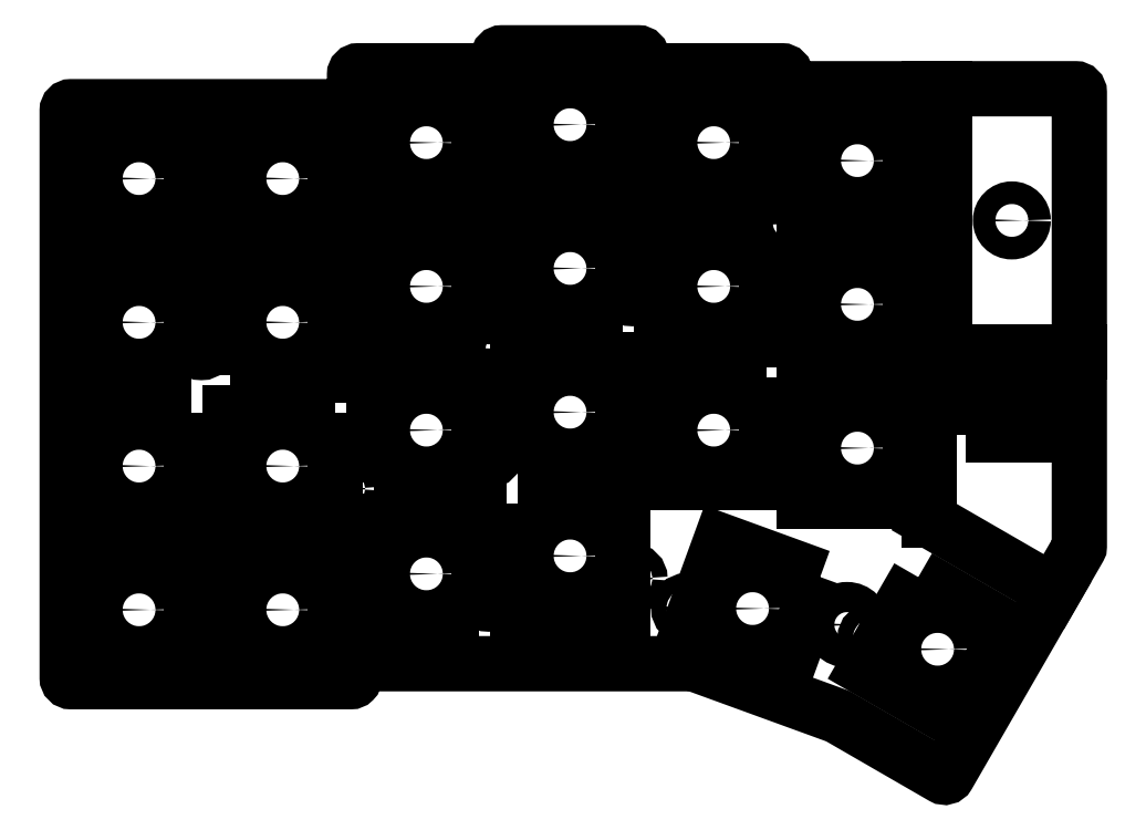
<metadata>
{"format":"dxf","ext":"dxf","renderer":"ezdxf+matplotlib","layout":"modelspace","background":"white","min_lineweight":24,"dpi":150}
</metadata>
<code>
0
SECTION
2
ENTITIES
0
LWPOLYLINE
8
0
90
4
70
1
43
0
10
17.14
20
91.78
10
17.14
20
77.78
10
31.15
20
77.78
10
31.15
20
91.78
0
CIRCLE
8
0
10
139.9
20
79.23
30
0
40
1.5
210
0
220
0
230
1
0
LWPOLYLINE
8
0
90
34
70
1
43
0
10
110.4
20
96.68
10
148.3
20
96.68
42
-0.4142
10
148.8
20
96.18
10
148.8
20
36.03
42
-0.1317
10
148.8
20
35.78
10
131.4
20
5.693
42
-0.4142
10
130.7
20
5.51
10
116.8
20
13.51
42
0.04365
10
116.8
20
13.55
10
97.79
20
20.45
42
0.0875
10
97.62
20
20.48
10
53.22
20
20.48
42
0.4142
10
52.72
20
19.98
10
52.72
20
18.6
42
-0.4142
10
52.22
20
18.1
10
15.12
20
18.1
42
-0.4142
10
14.62
20
18.6
10
14.62
20
93.8
42
-0.4142
10
15.12
20
94.3
10
52.22
20
94.3
42
0.4142
10
52.72
20
94.8
10
52.72
20
98.56
42
-0.4142
10
53.22
20
99.06
10
71.27
20
99.06
42
0.4142
10
71.77
20
99.56
10
71.77
20
100.9
42
-0.4142
10
72.27
20
101.4
10
90.32
20
101.4
42
-0.4142
10
90.82
20
100.9
10
90.82
20
99.56
42
0.4142
10
91.32
20
99.06
10
109.4
20
99.06
42
-0.4142
10
109.9
20
98.56
10
109.9
20
97.18
42
0.4142
0
LINE
8
0
10
130.9
20
96.68
30
0
11
130.9
21
61.78
31
0
0
LINE
8
0
10
130.9
20
61.78
30
0
11
148.8
21
61.78
31
0
0
CIRCLE
8
0
10
140.8
20
53.28
30
0
40
1.5
210
0
220
0
230
1
0
LWPOLYLINE
8
0
90
4
70
1
43
0
10
133.7
20
50.78
10
133.7
20
55.78
10
147.8
20
55.78
10
147.8
20
50.78
0
CIRCLE
8
0
10
24.14
20
84.78
30
0
40
1.5
210
0
220
0
230
1
0
LWPOLYLINE
8
0
90
4
70
1
43
0
10
31.15
20
58.73
10
31.15
20
72.73
10
17.14
20
72.73
10
17.14
20
58.73
0
CIRCLE
8
0
10
24.14
20
65.73
30
0
40
1.5
210
0
220
0
230
1
0
CIRCLE
8
0
10
24.14
20
46.68
30
0
40
1.5
210
0
220
0
230
1
0
LWPOLYLINE
8
0
90
4
70
1
43
0
10
17.14
20
34.63
10
17.14
20
20.63
10
31.15
20
20.63
10
31.15
20
34.63
0
LWPOLYLINE
8
0
90
4
70
1
43
0
10
31.15
20
53.68
10
17.14
20
53.68
10
17.14
20
39.68
10
31.15
20
39.68
0
CIRCLE
8
0
10
24.14
20
27.63
30
0
40
1.5
210
0
220
0
230
1
0
LWPOLYLINE
8
0
90
4
70
1
43
0
10
36.19
20
58.73
10
50.2
20
58.73
10
50.2
20
72.73
10
36.19
20
72.73
0
LWPOLYLINE
8
0
90
4
70
1
43
0
10
50.2
20
53.68
10
36.19
20
53.68
10
36.19
20
39.68
10
50.2
20
39.68
0
CIRCLE
8
0
10
43.19
20
46.68
30
0
40
1.5
210
0
220
0
230
1
0
LWPOLYLINE
8
0
90
4
70
1
43
0
10
36.19
20
91.78
10
36.19
20
77.78
10
50.2
20
77.78
10
50.2
20
91.78
0
CIRCLE
8
0
10
43.19
20
84.78
30
0
40
1.5
210
0
220
0
230
1
0
LWPOLYLINE
8
0
90
4
70
1
43
0
10
50.2
20
20.63
10
50.2
20
34.63
10
36.19
20
34.63
10
36.19
20
20.63
0
CIRCLE
8
0
10
43.19
20
65.73
30
0
40
1.5
210
0
220
0
230
1
0
CIRCLE
8
0
10
43.19
20
27.63
30
0
40
1.5
210
0
220
0
230
1
0
LWPOLYLINE
8
0
90
4
70
1
43
0
10
55.24
20
44.44
10
69.25
20
44.44
10
69.25
20
58.44
10
55.24
20
58.44
0
LWPOLYLINE
8
0
90
4
70
1
43
0
10
69.25
20
63.49
10
69.25
20
77.49
10
55.24
20
77.49
10
55.24
20
63.49
0
CIRCLE
8
0
10
62.24
20
89.54
30
0
40
1.5
210
0
220
0
230
1
0
LWPOLYLINE
8
0
90
4
70
1
43
0
10
69.25
20
25.39
10
69.25
20
39.39
10
55.24
20
39.39
10
55.24
20
25.39
0
CIRCLE
8
0
10
62.24
20
51.44
30
0
40
1.5
210
0
220
0
230
1
0
LWPOLYLINE
8
0
90
4
70
1
43
0
10
55.24
20
96.54
10
55.24
20
82.54
10
69.25
20
82.54
10
69.25
20
96.54
0
CIRCLE
8
0
10
62.24
20
32.39
30
0
40
1.5
210
0
220
0
230
1
0
CIRCLE
8
0
10
62.24
20
70.49
30
0
40
1.5
210
0
220
0
230
1
0
LWPOLYLINE
8
0
90
4
70
1
43
0
10
74.29
20
46.82
10
88.3
20
46.82
10
88.3
20
60.82
10
74.29
20
60.82
0
LWPOLYLINE
8
0
90
4
70
1
43
0
10
88.3
20
65.87
10
88.3
20
79.87
10
74.29
20
79.87
10
74.29
20
65.87
0
LWPOLYLINE
8
0
90
4
70
1
43
0
10
88.3
20
98.92
10
74.29
20
98.92
10
74.29
20
84.92
10
88.3
20
84.92
0
CIRCLE
8
0
10
81.29
20
72.87
30
0
40
1.5
210
0
220
0
230
1
0
CIRCLE
8
0
10
81.29
20
91.92
30
0
40
1.5
210
0
220
0
230
1
0
CIRCLE
8
0
10
81.29
20
53.82
30
0
40
1.5
210
0
220
0
230
1
0
LWPOLYLINE
8
0
90
4
70
1
43
0
10
74.29
20
41.77
10
74.29
20
27.77
10
88.3
20
27.77
10
88.3
20
41.77
0
CIRCLE
8
0
10
81.29
20
34.77
30
0
40
1.5
210
0
220
0
230
1
0
LWPOLYLINE
8
0
90
4
70
1
43
0
10
114.5
20
31.97
10
101.3
20
36.76
10
96.52
20
23.61
10
109.7
20
18.82
0
CIRCLE
8
0
10
105.5
20
27.79
30
0
40
1.5
210
-0
220
0
230
1
0
LWPOLYLINE
8
0
90
4
70
1
43
0
10
127.5
20
31.96
10
120.5
20
19.83
10
132.6
20
12.83
10
139.6
20
24.96
0
CIRCLE
8
0
10
130
20
22.4
30
0
40
1.5
210
-0
220
0
230
1
0
LWPOLYLINE
8
0
90
4
70
1
43
0
10
107.3
20
96.54
10
93.34
20
96.54
10
93.34
20
82.54
10
107.3
20
82.54
0
LWPOLYLINE
8
0
90
4
70
1
43
0
10
107.3
20
77.49
10
93.34
20
77.49
10
93.34
20
63.49
10
107.3
20
63.49
0
LWPOLYLINE
8
0
90
4
70
1
43
0
10
107.3
20
58.44
10
93.34
20
58.44
10
93.34
20
44.44
10
107.3
20
44.44
0
CIRCLE
8
0
10
100.3
20
51.44
30
0
40
1.5
210
0
220
0
230
1
0
CIRCLE
8
0
10
100.3
20
70.49
30
0
40
1.5
210
0
220
0
230
1
0
CIRCLE
8
0
10
100.3
20
89.54
30
0
40
1.5
210
0
220
0
230
1
0
LWPOLYLINE
8
0
90
4
70
1
43
0
10
126.4
20
94.16
10
112.4
20
94.16
10
112.4
20
80.16
10
126.4
20
80.16
0
LWPOLYLINE
8
0
90
4
70
1
43
0
10
126.4
20
75.11
10
112.4
20
75.11
10
112.4
20
61.11
10
126.4
20
61.11
0
LWPOLYLINE
8
0
90
4
70
1
43
0
10
126.4
20
56.06
10
112.4
20
56.06
10
112.4
20
42.06
10
126.4
20
42.06
0
CIRCLE
8
0
10
119.4
20
49.06
30
0
40
1.5
210
0
220
0
230
1
0
CIRCLE
8
0
10
119.4
20
68.11
30
0
40
1.5
210
0
220
0
230
1
0
CIRCLE
8
0
10
119.4
20
87.16
30
0
40
1.5
210
0
220
0
230
1
0
LINE
8
0
10
128.9
20
39.53
30
0
11
128.9
21
96.68
31
0
0
LINE
8
0
10
145.4
20
30.01
30
0
11
128.9
21
39.53
31
0
0
CIRCLE
8
0
10
32.41
20
81.78
30
0
40
1
210
0
220
0
230
1
0
CIRCLE
8
0
10
71.77
20
62.15
30
0
40
2
210
0
220
0
230
1
0
CIRCLE
8
0
10
33.67
20
75.25
30
0
40
2
210
0
220
0
230
1
0
CIRCLE
8
0
10
33.67
20
37.15
30
0
40
2
210
0
220
0
230
1
0
CIRCLE
8
0
10
118
20
25.65
30
0
40
2
210
0
220
0
230
1
0
CIRCLE
8
0
10
109.9
20
78.82
30
0
40
2
210
0
220
0
230
1
0
CIRCLE
8
0
10
32.41
20
62.73
30
0
40
1
210
0
220
0
230
1
0
CIRCLE
8
0
10
32.41
20
43.68
30
0
40
1
210
0
220
0
230
1
0
CIRCLE
8
0
10
32.41
20
24.63
30
0
40
1
210
0
220
0
230
1
0
CIRCLE
8
0
10
51.46
20
81.78
30
0
40
1
210
0
220
0
230
1
0
CIRCLE
8
0
10
70.51
20
86.54
30
0
40
1
210
0
220
0
230
1
0
CIRCLE
8
0
10
89.56
20
88.92
30
0
40
1
210
0
220
0
230
1
0
CIRCLE
8
0
10
108.6
20
86.54
30
0
40
1
210
0
220
0
230
1
0
CIRCLE
8
0
10
111.1
20
86.54
30
0
40
1
210
0
220
0
230
1
0
CIRCLE
8
0
10
108.6
20
67.49
30
0
40
1
210
0
220
0
230
1
0
CIRCLE
8
0
10
111.1
20
67.49
30
0
40
1
210
0
220
0
230
1
0
CIRCLE
8
0
10
108.6
20
48.44
30
0
40
1
210
0
220
0
230
1
0
CIRCLE
8
0
10
111.1
20
48.44
30
0
40
1
210
0
220
0
230
1
0
CIRCLE
8
0
10
89.56
20
69.87
30
0
40
1
210
0
220
0
230
1
0
CIRCLE
8
0
10
89.56
20
50.82
30
0
40
1
210
0
220
0
230
1
0
CIRCLE
8
0
10
70.51
20
67.49
30
0
40
1
210
0
220
0
230
1
0
CIRCLE
8
0
10
89.56
20
31.77
30
0
40
1
210
0
220
0
230
1
0
CIRCLE
8
0
10
70.51
20
48.44
30
0
40
1
210
0
220
0
230
1
0
CIRCLE
8
0
10
70.51
20
29.39
30
0
40
1
210
0
220
0
230
1
0
CIRCLE
8
0
10
51.46
20
62.73
30
0
40
1
210
0
220
0
230
1
0
CIRCLE
8
0
10
51.46
20
43.68
30
0
40
1
210
0
220
0
230
1
0
CIRCLE
8
0
10
51.46
20
24.63
30
0
40
1
210
0
220
0
230
1
0
CIRCLE
8
0
10
96.7
20
27.8
30
0
40
1
210
0
220
0
230
1
0
CIRCLE
8
0
10
121.4
20
23.9
30
0
40
1
210
0
220
0
230
1
0
ENDSEC
0
EOF

</code>
